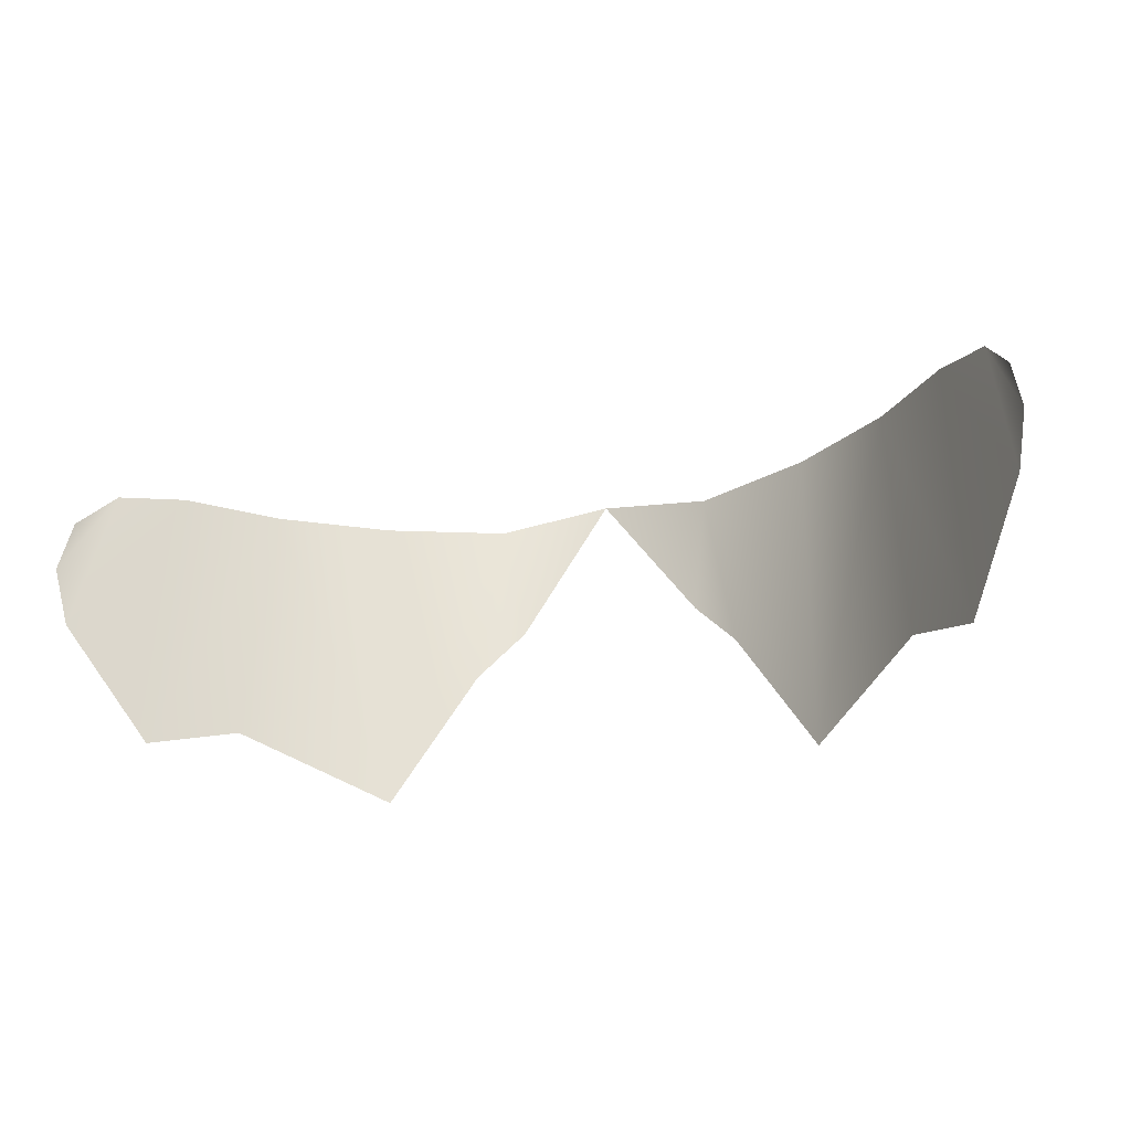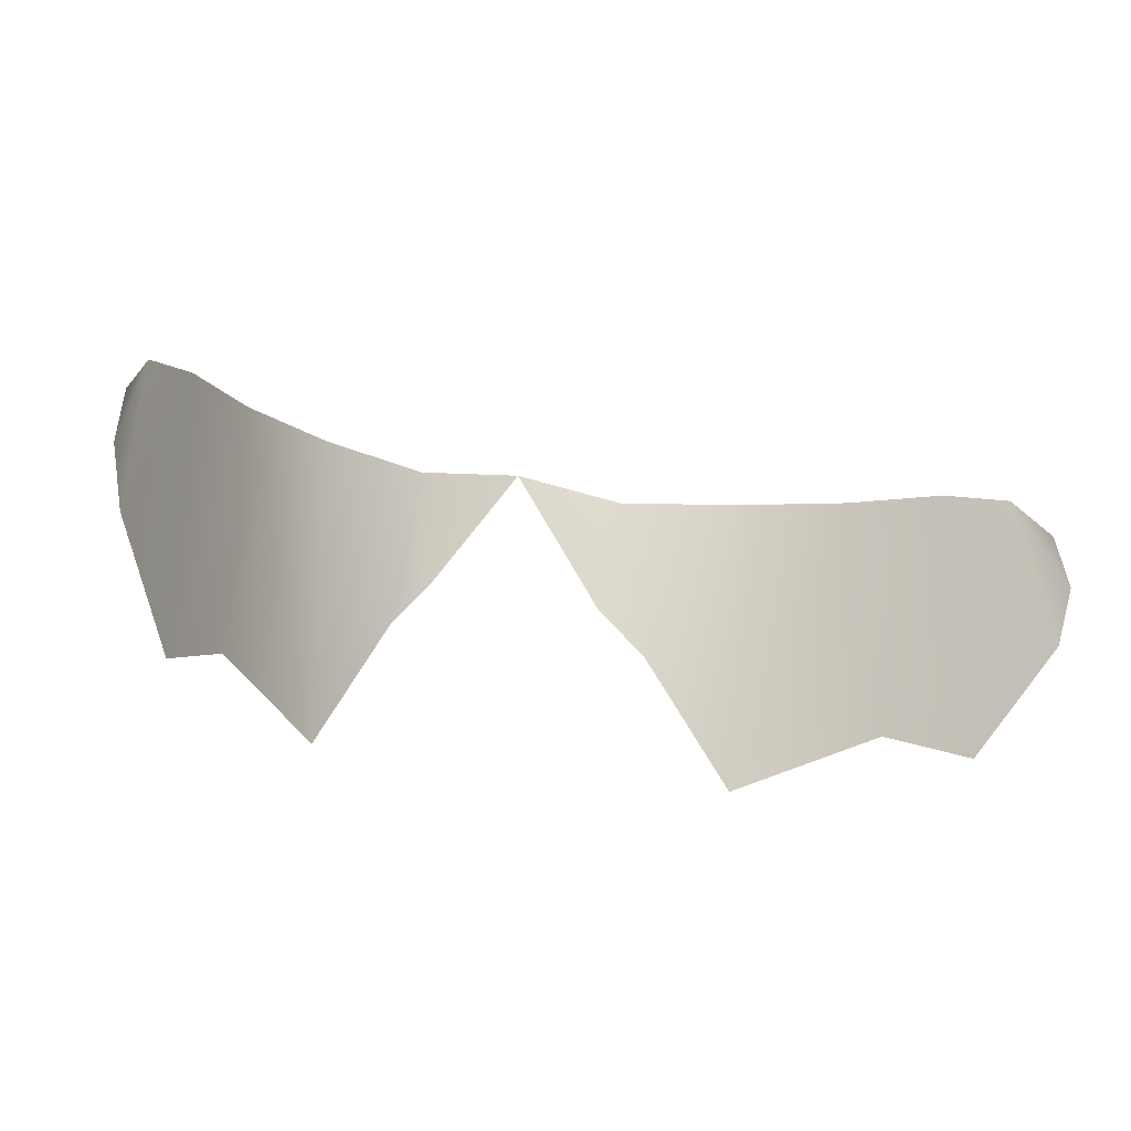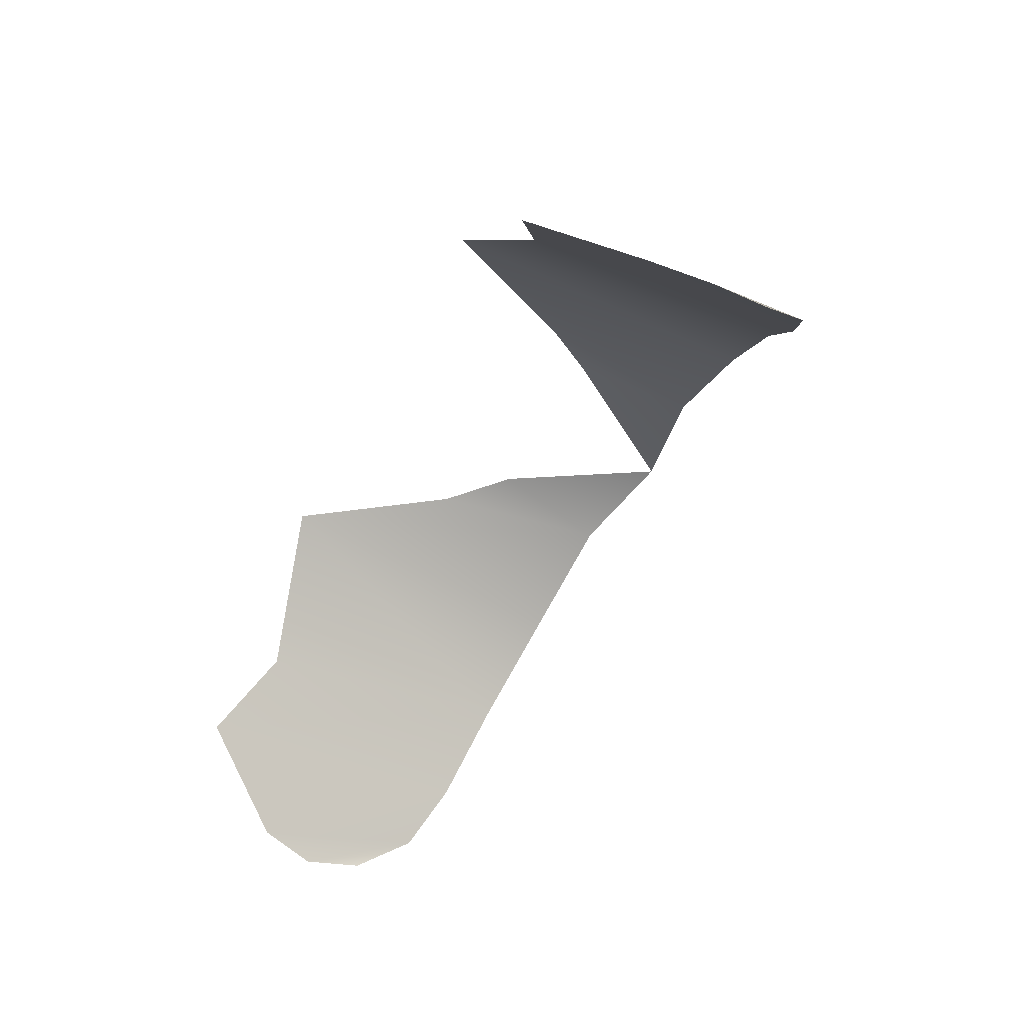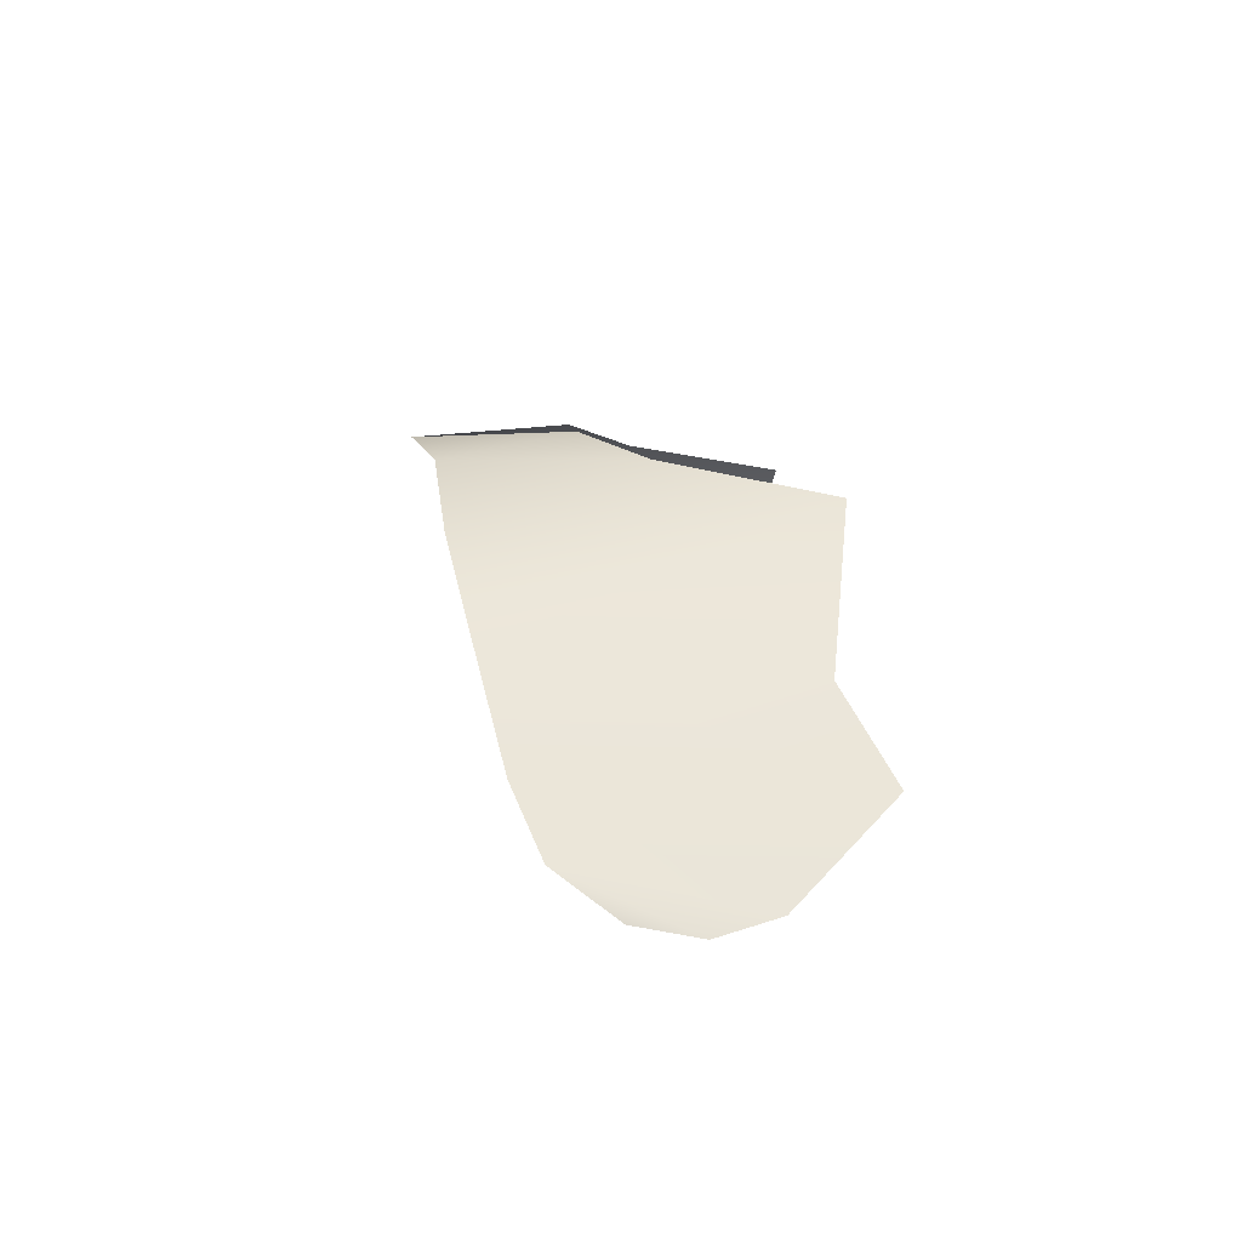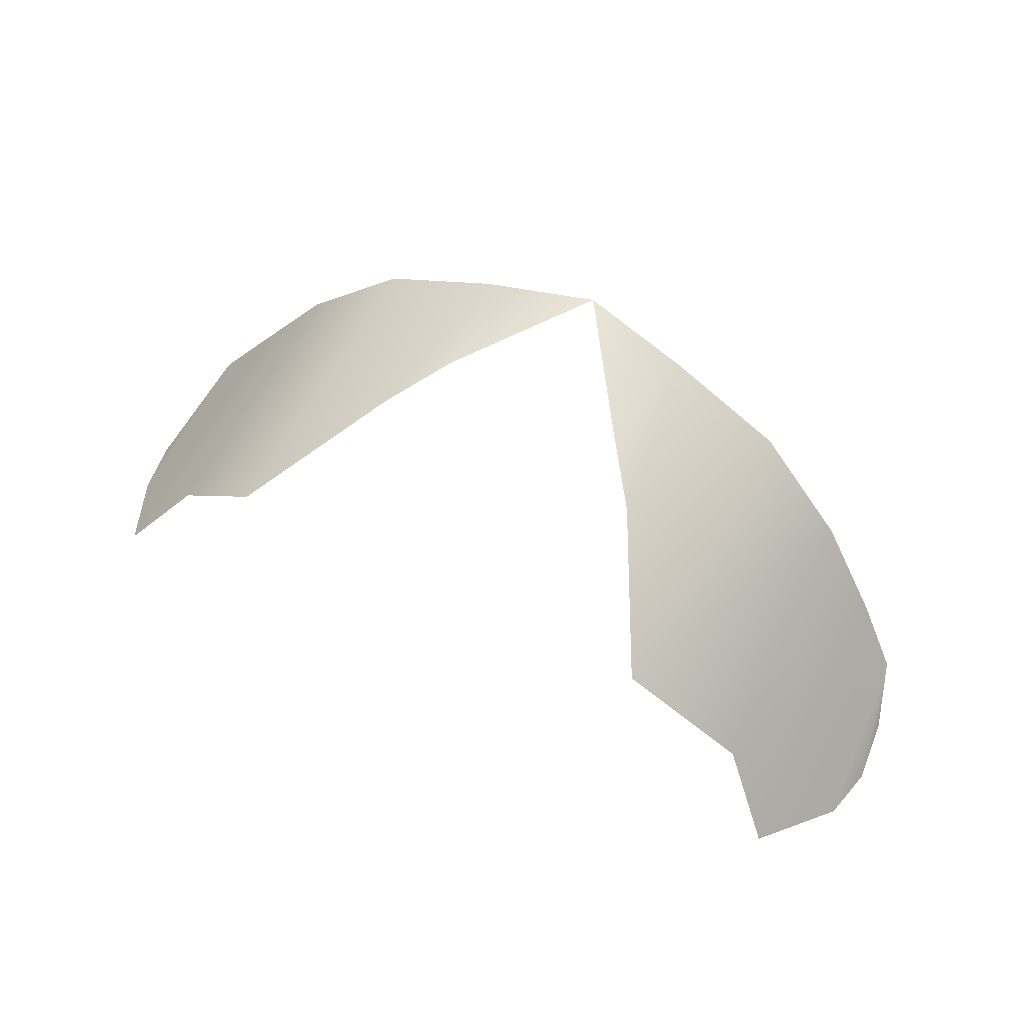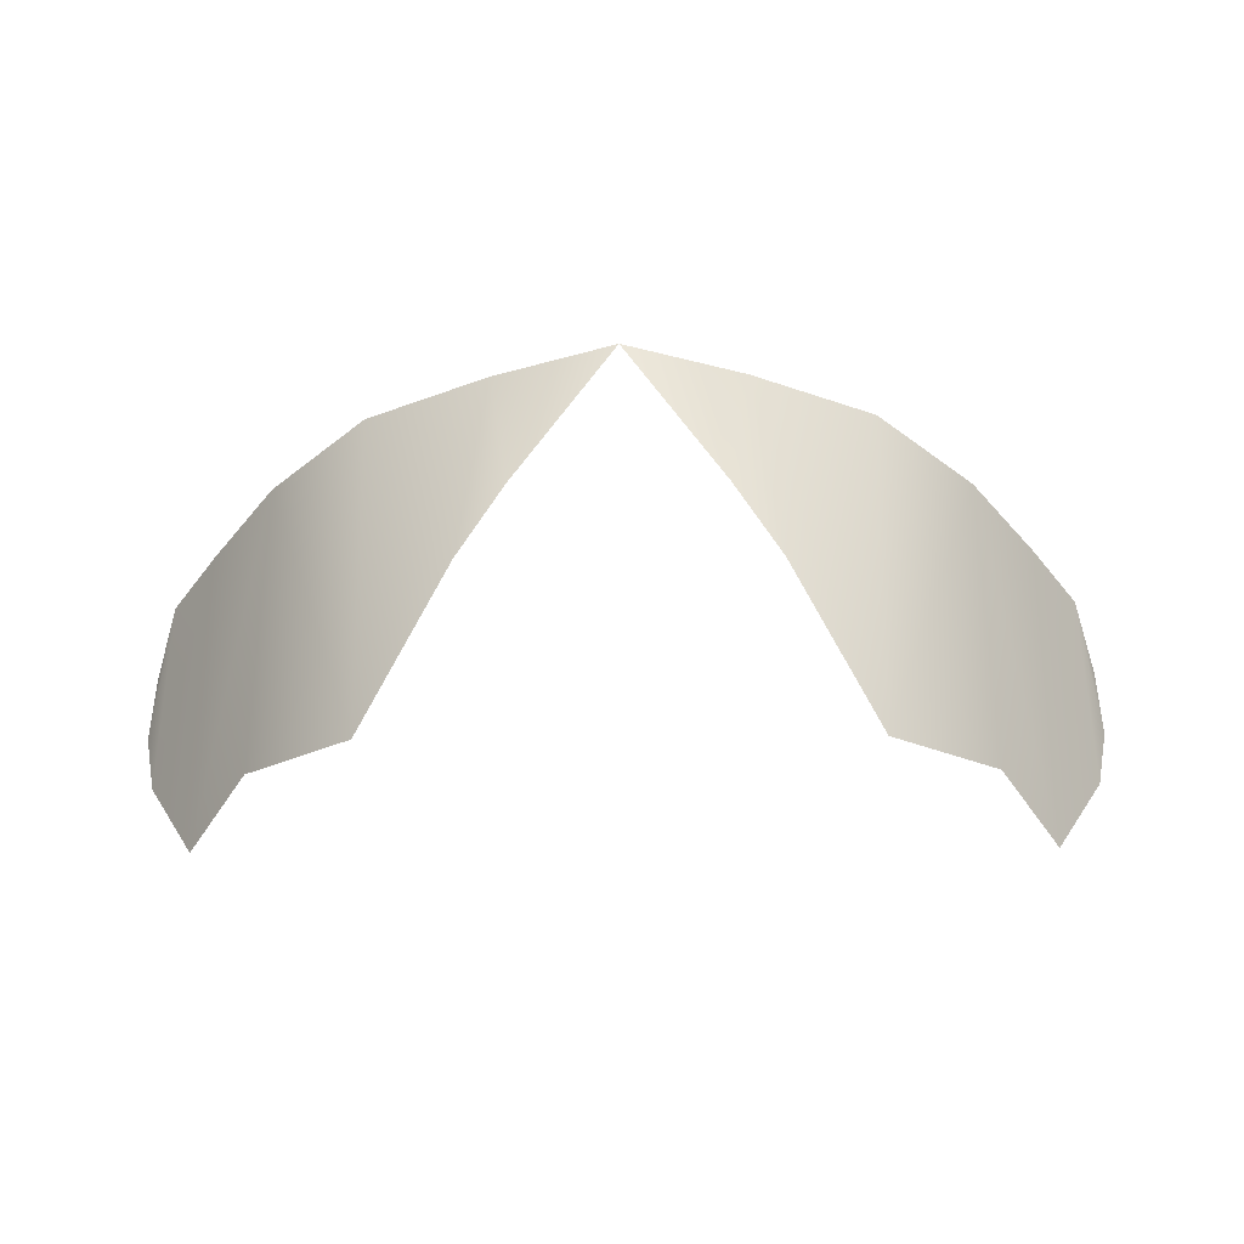
<metadata>
{"format":"obj","ext":"obj","renderer":"f3d","projection":"perspective","resolution":1024,"background":"white","views":[{"elev":-34.6,"azim":15.6,"up":"+Z"},{"elev":-26.1,"azim":-18.2,"up":"+Z"},{"elev":-48.0,"azim":-116.9,"up":"+Y"},{"elev":6.8,"azim":86.5,"up":"+Y"},{"elev":61.8,"azim":-152.6,"up":"+Y"},{"elev":-26.9,"azim":-179.1,"up":"+Z"}]}
</metadata>
<code>
g glass:0
v 4.508 6.074 124.9
v 5.043 5.438 124.6
v 5.203 5.008 122.5
v 4.516 5.93 121.4
v 3.73 7.09 125.2
v 3.832 6.812 121.9
v 5.273 4.969 123.9
v 5.348 4.848 123.2
v 2.523 8.367 121.6
v 2.627 8.062 125.4
v 1.272 8.68 125.6
v 1.051 8.953 124.1
v -0.0549 8.859 125.8
v 1.58 8.695 123.4
v -4.617 6.074 124.9
v -4.629 5.93 121.4
v -5.312 5.008 122.5
v -5.152 5.438 124.6
v -3.84 7.09 125.2
v -3.943 6.812 121.9
v -5.457 4.848 123.2
v -5.387 4.969 123.9
v -2.633 8.367 121.6
v -2.736 8.062 125.4
v -0.0549 8.859 125.8
v -1.16 8.953 124.1
v -1.383 8.68 125.6
v -1.69 8.695 123.4
f 1 2 3
f 4 1 3
f 5 1 4
f 4 6 5
f 2 7 8
f 8 3 2
f 9 10 5
f 5 6 9
f 11 12 13
f 11 10 9
f 9 14 11
f 14 12 11
f 15 16 17
f 17 18 15
f 19 20 16
f 16 15 19
f 18 17 21
f 21 22 18
f 23 20 19
f 19 24 23
f 25 26 27
f 27 28 23
f 23 24 27
f 28 27 26

</code>
